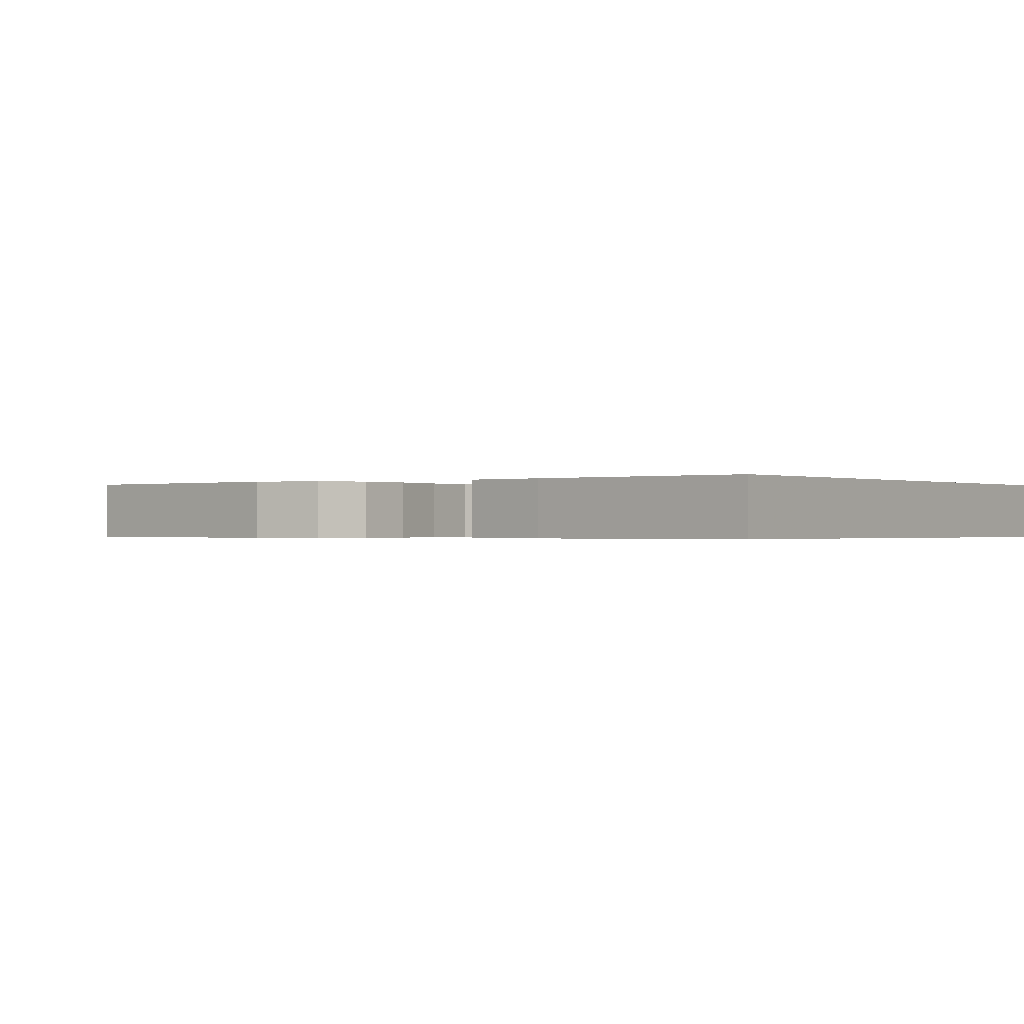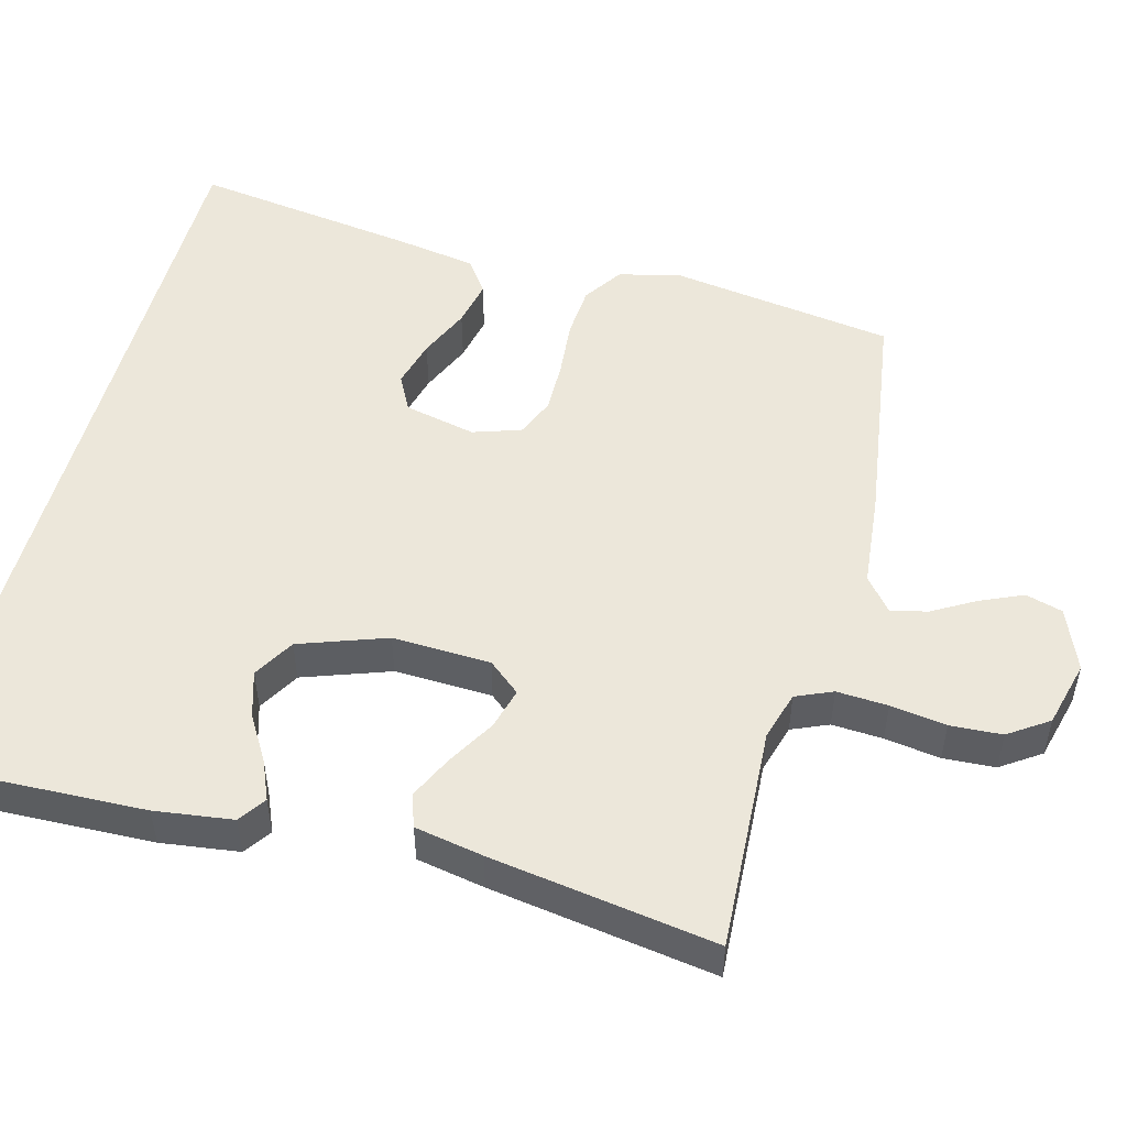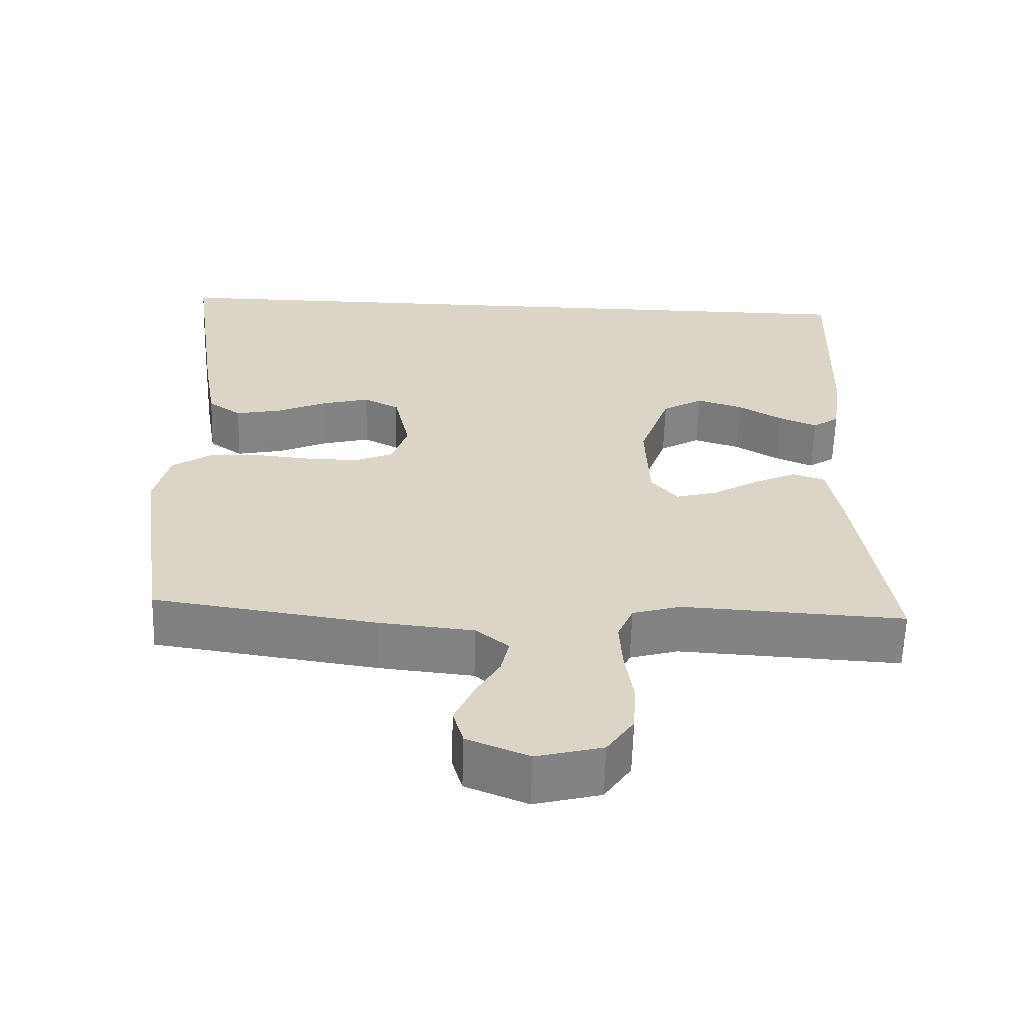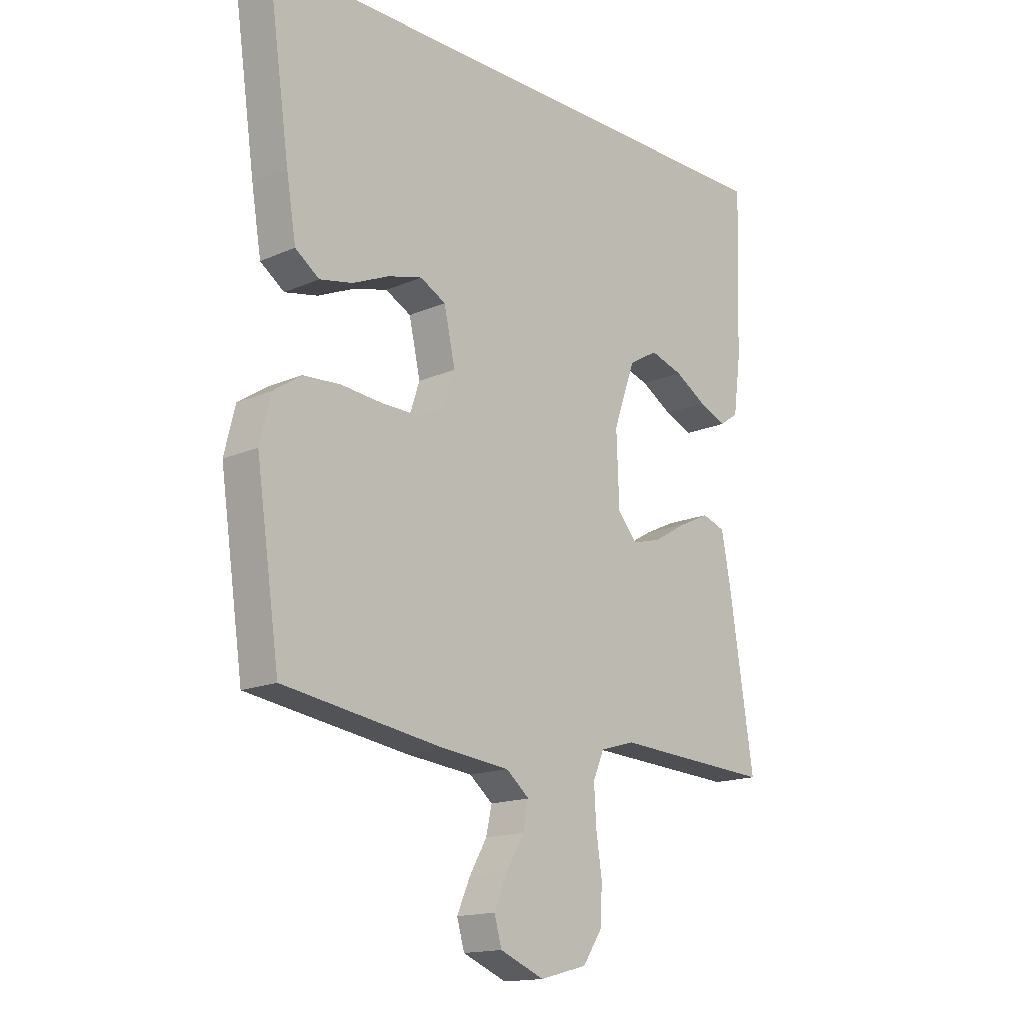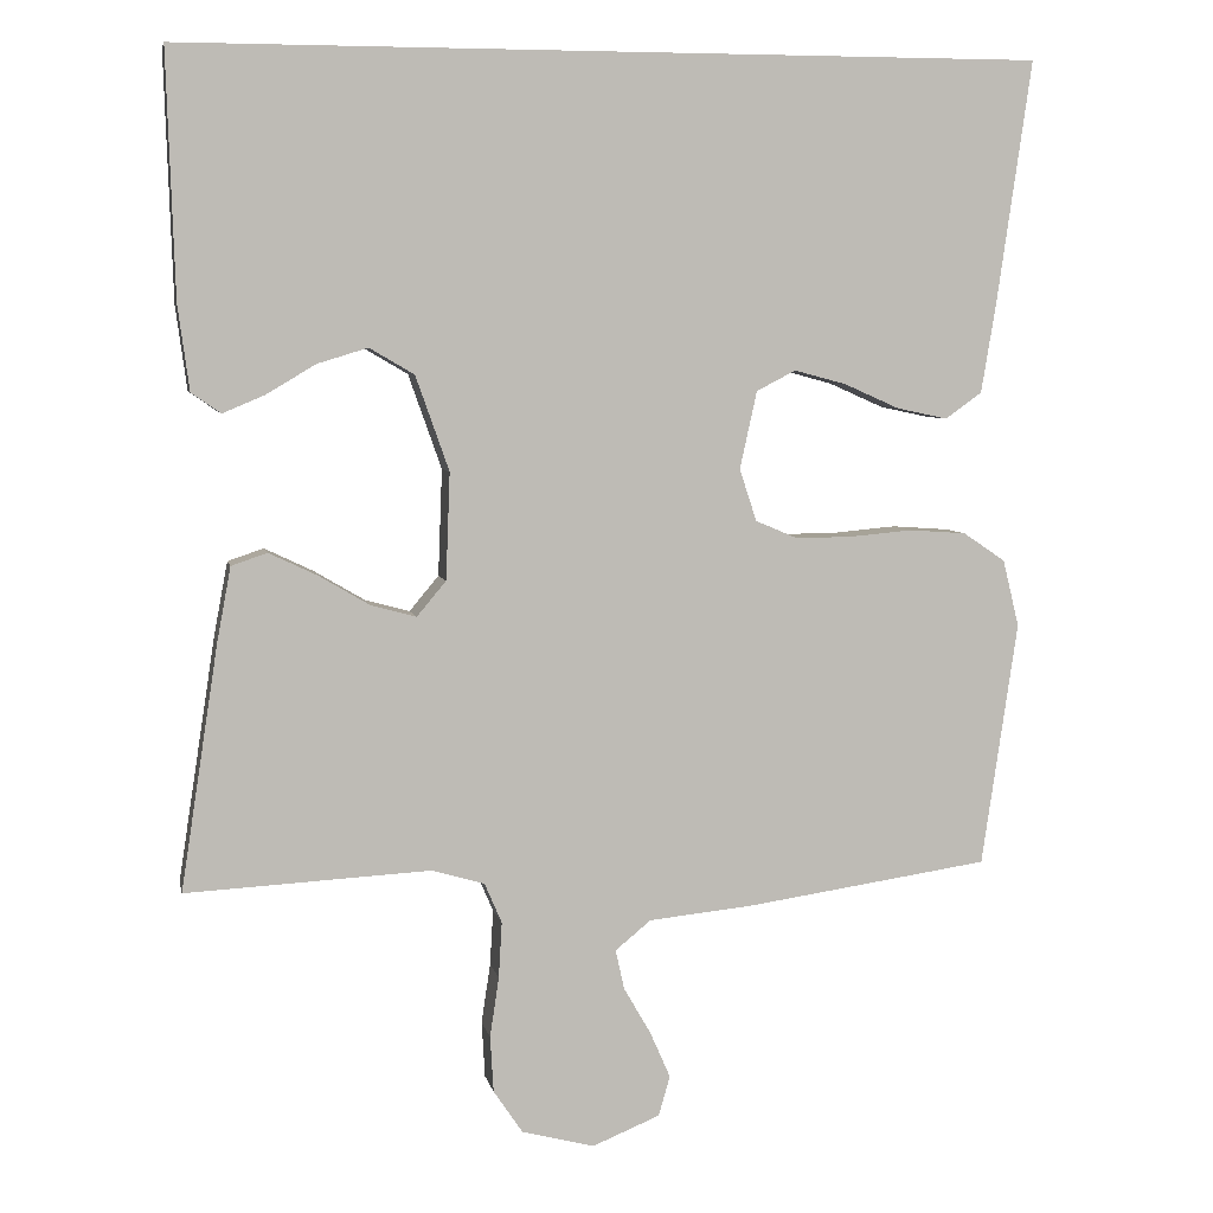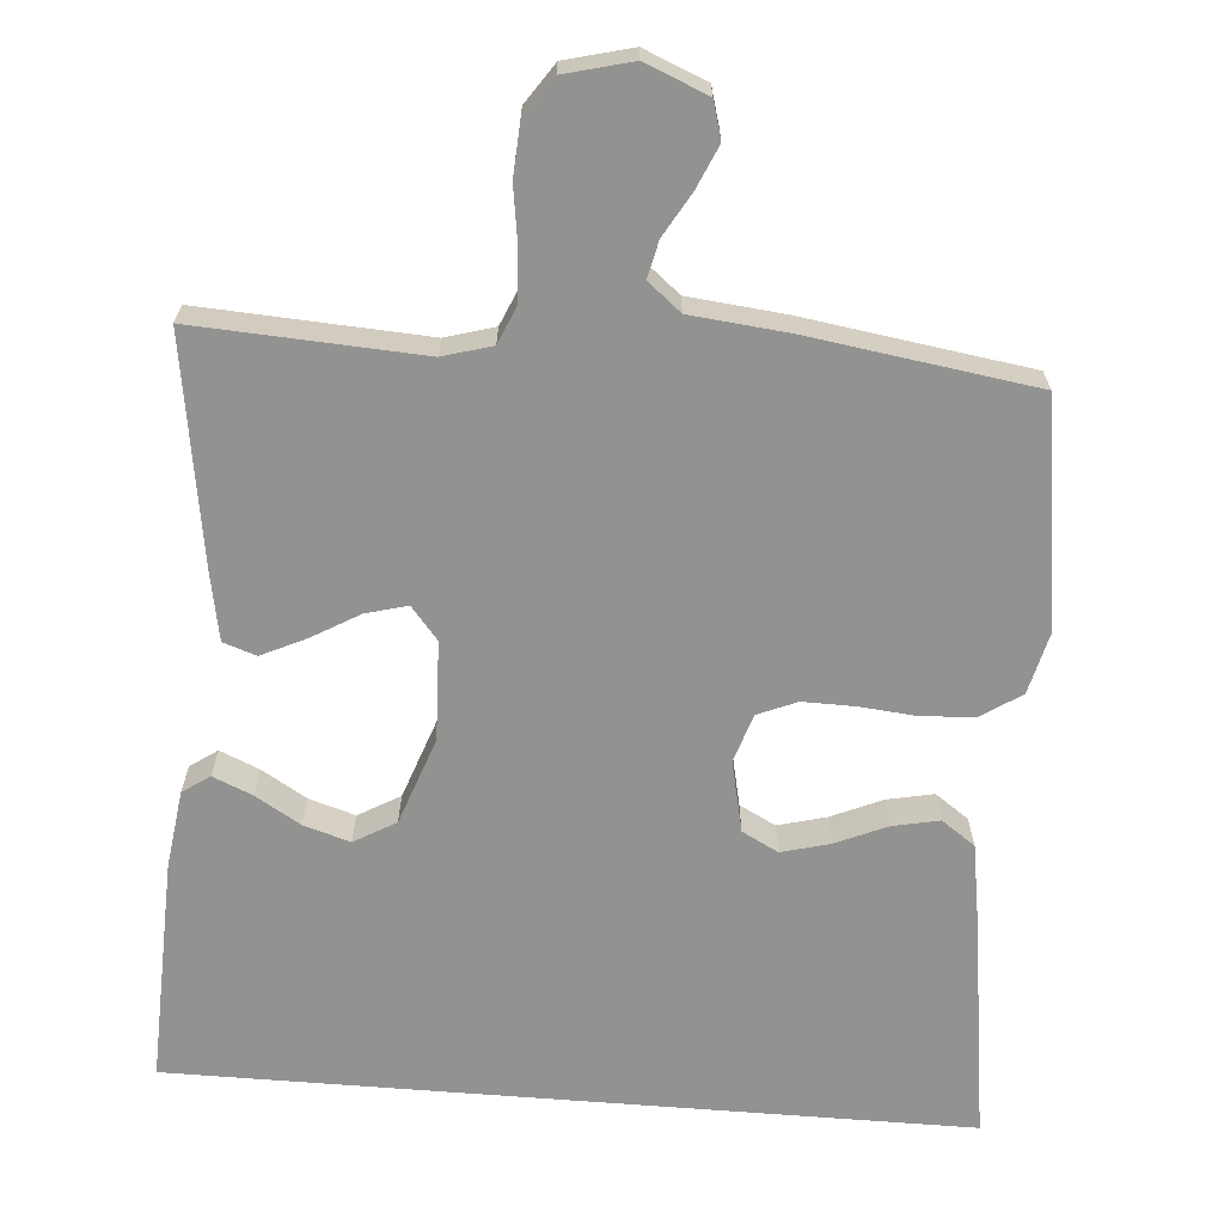
<metadata>
{"format":"obj","ext":"obj","renderer":"f3d","projection":"perspective","resolution":1024,"background":"white","views":[{"elev":-0.4,"azim":-55.6,"up":"+Y"},{"elev":50.9,"azim":104.9,"up":"+Y"},{"elev":-61.3,"azim":-1.7,"up":"+Z"},{"elev":-15.9,"azim":-47.6,"up":"+Z"},{"elev":5.7,"azim":168.8,"up":"+Z"},{"elev":-66.3,"azim":175.4,"up":"+Y"}]}
</metadata>
<code>
v -0.552 0.07 0.5
v 0.505 0.07 0.5
v 0.495 0.07 0.2
v 0.481 0.07 0.096
v 0.445 0.07 0.071
v 0.393 0.07 0.093
v 0.333 0.07 0.129
v 0.271 0.07 0.148
v 0.216 0.07 0.116
v 0.175 0.07 0
v 0.18 0.07 -0.131
v 0.216 0.07 -0.174
v 0.271 0.07 -0.159
v 0.334 0.07 -0.122
v 0.393 0.07 -0.094
v 0.437 0.07 -0.109
v 0.454 0.07 -0.2
v 0.5 0.07 -0.5
v 0.2 0.07 -0.484
v 0.135 0.07 -0.503
v 0.114 0.07 -0.552
v 0.118 0.07 -0.62
v 0.129 0.07 -0.694
v 0.125 0.07 -0.763
v 0.089 0.07 -0.816
v 0 0.07 -0.839
v -0.083 0.07 -0.805
v -0.097 0.07 -0.756
v -0.072 0.07 -0.699
v -0.039 0.07 -0.642
v -0.028 0.07 -0.593
v -0.072 0.07 -0.557
v -0.2 0.07 -0.544
v -0.5 0.07 -0.5
v -0.544 0.07 -0.2
v -0.524 0.07 -0.118
v -0.472 0.07 -0.083
v -0.402 0.07 -0.078
v -0.326 0.07 -0.085
v -0.256 0.07 -0.086
v -0.204 0.07 -0.064
v -0.183 0.07 0
v -0.204 0.07 0.095
v -0.252 0.07 0.12
v -0.316 0.07 0.103
v -0.384 0.07 0.073
v -0.446 0.07 0.06
v -0.491 0.07 0.092
v -0.509 0.07 0.2
v -0.552 0 0.5
v 0.505 0 0.5
v 0.495 0 0.2
v 0.481 0 0.096
v 0.445 0 0.071
v 0.393 0 0.093
v 0.333 0 0.129
v 0.271 0 0.148
v 0.216 0 0.116
v 0.175 0 0
v 0.18 0 -0.131
v 0.216 0 -0.174
v 0.271 0 -0.159
v 0.334 0 -0.122
v 0.393 0 -0.094
v 0.437 0 -0.109
v 0.454 0 -0.2
v 0.5 0 -0.5
v 0.2 0 -0.484
v 0.135 0 -0.503
v 0.114 0 -0.552
v 0.118 0 -0.62
v 0.129 0 -0.694
v 0.125 0 -0.763
v 0.089 0 -0.816
v 0 0 -0.839
v -0.083 0 -0.805
v -0.097 0 -0.756
v -0.072 0 -0.699
v -0.039 0 -0.642
v -0.028 0 -0.593
v -0.072 0 -0.557
v -0.2 0 -0.544
v -0.5 0 -0.5
v -0.544 0 -0.2
v -0.524 0 -0.118
v -0.472 0 -0.083
v -0.402 0 -0.078
v -0.326 0 -0.085
v -0.256 0 -0.086
v -0.204 0 -0.064
v -0.183 0 0
v -0.204 0 0.095
v -0.252 0 0.12
v -0.316 0 0.103
v -0.384 0 0.073
v -0.446 0 0.06
v -0.491 0 0.092
v -0.509 0 0.2
f 49 1 2
f 48 49 2
f 47 48 2
f 46 47 2
f 45 46 2
f 44 45 2
f 43 44 2 3
f 37 38 39
f 36 37 39
f 35 36 39
f 34 35 39
f 33 34 39
f 32 33 39
f 31 32 39 40
f 28 29 30
f 27 28 30
f 26 27 30
f 25 26 30
f 24 25 30
f 23 24 30
f 22 23 30
f 21 22 30 31
f 31 40 41
f 21 31 41
f 20 21 41
f 17 18 19
f 16 17 19
f 15 16 19
f 14 15 19
f 13 14 19
f 12 13 19 20
f 5 6 7
f 4 5 7
f 3 4 7
f 3 7 8
f 43 3 8
f 42 43 8 9
f 20 41 42
f 12 20 42
f 11 12 42
f 10 11 42
f 9 10 42
f 51 50 98
f 51 98 97
f 51 97 96
f 51 96 95
f 51 95 94
f 51 94 93
f 52 51 93 92
f 88 87 86
f 88 86 85
f 88 85 84
f 88 84 83
f 88 83 82
f 88 82 81
f 89 88 81 80
f 79 78 77
f 79 77 76
f 79 76 75
f 79 75 74
f 79 74 73
f 79 73 72
f 79 72 71
f 80 79 71 70
f 90 89 80
f 90 80 70
f 90 70 69
f 68 67 66
f 68 66 65
f 68 65 64
f 68 64 63
f 68 63 62
f 69 68 62 61
f 56 55 54
f 56 54 53
f 56 53 52
f 57 56 52
f 57 52 92
f 58 57 92 91
f 91 90 69
f 91 69 61
f 91 61 60
f 91 60 59
f 91 59 58
f 1 50 51 2
f 2 51 52 3
f 3 52 53 4
f 4 53 54 5
f 5 54 55 6
f 6 55 56 7
f 7 56 57 8
f 8 57 58 9
f 9 58 59 10
f 10 59 60 11
f 11 60 61 12
f 12 61 62 13
f 13 62 63 14
f 14 63 64 15
f 15 64 65 16
f 16 65 66 17
f 17 66 67 18
f 18 67 68 19
f 19 68 69 20
f 20 69 70 21
f 21 70 71 22
f 22 71 72 23
f 23 72 73 24
f 24 73 74 25
f 25 74 75 26
f 26 75 76 27
f 27 76 77 28
f 28 77 78 29
f 29 78 79 30
f 30 79 80 31
f 31 80 81 32
f 32 81 82 33
f 33 82 83 34
f 34 83 84 35
f 35 84 85 36
f 36 85 86 37
f 37 86 87 38
f 38 87 88 39
f 39 88 89 40
f 40 89 90 41
f 41 90 91 42
f 42 91 92 43
f 43 92 93 44
f 44 93 94 45
f 45 94 95 46
f 46 95 96 47
f 47 96 97 48
f 48 97 98 49
f 49 98 50 1

</code>
